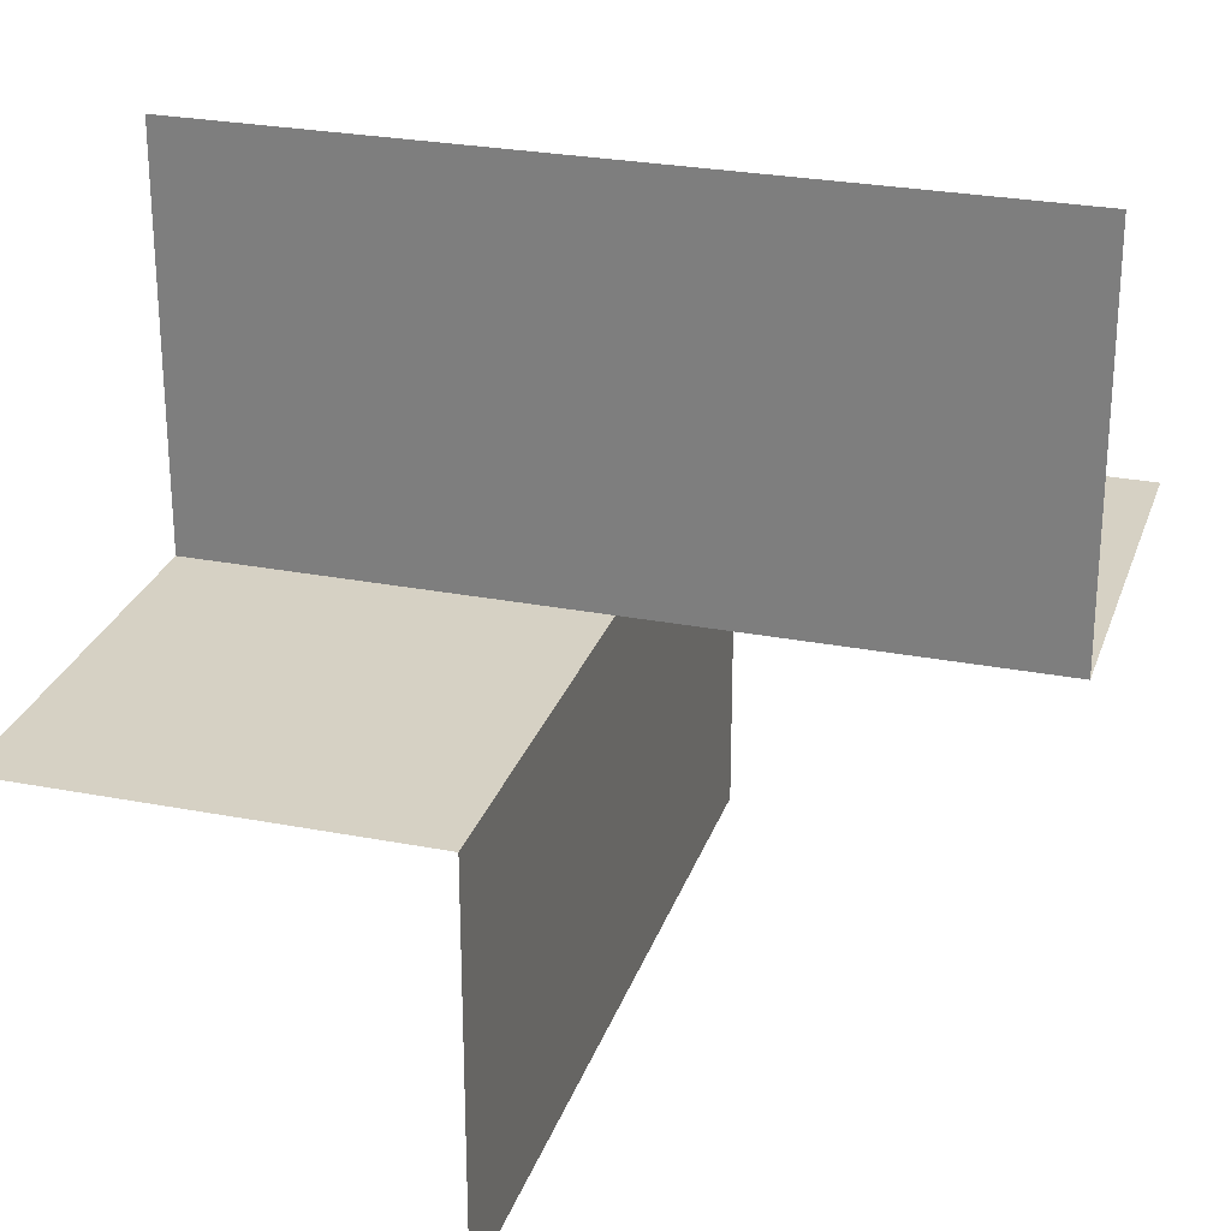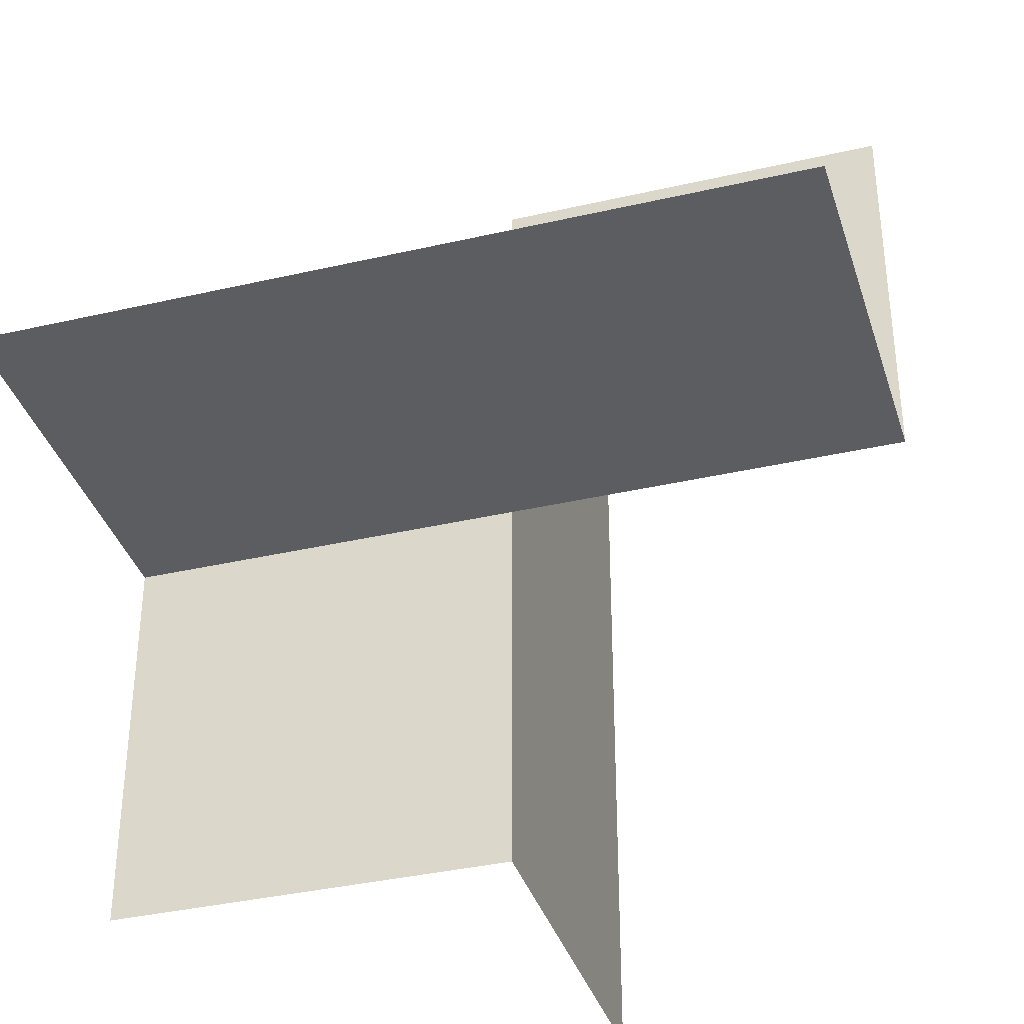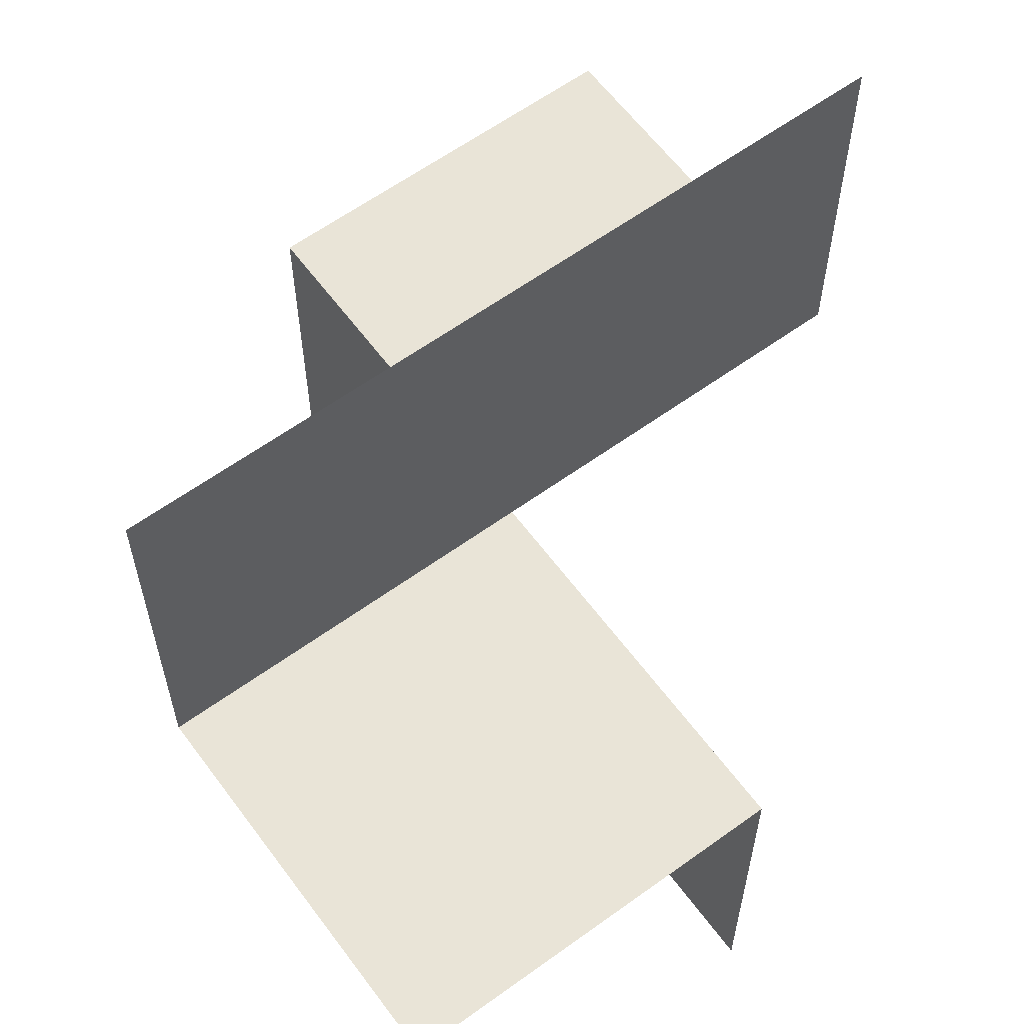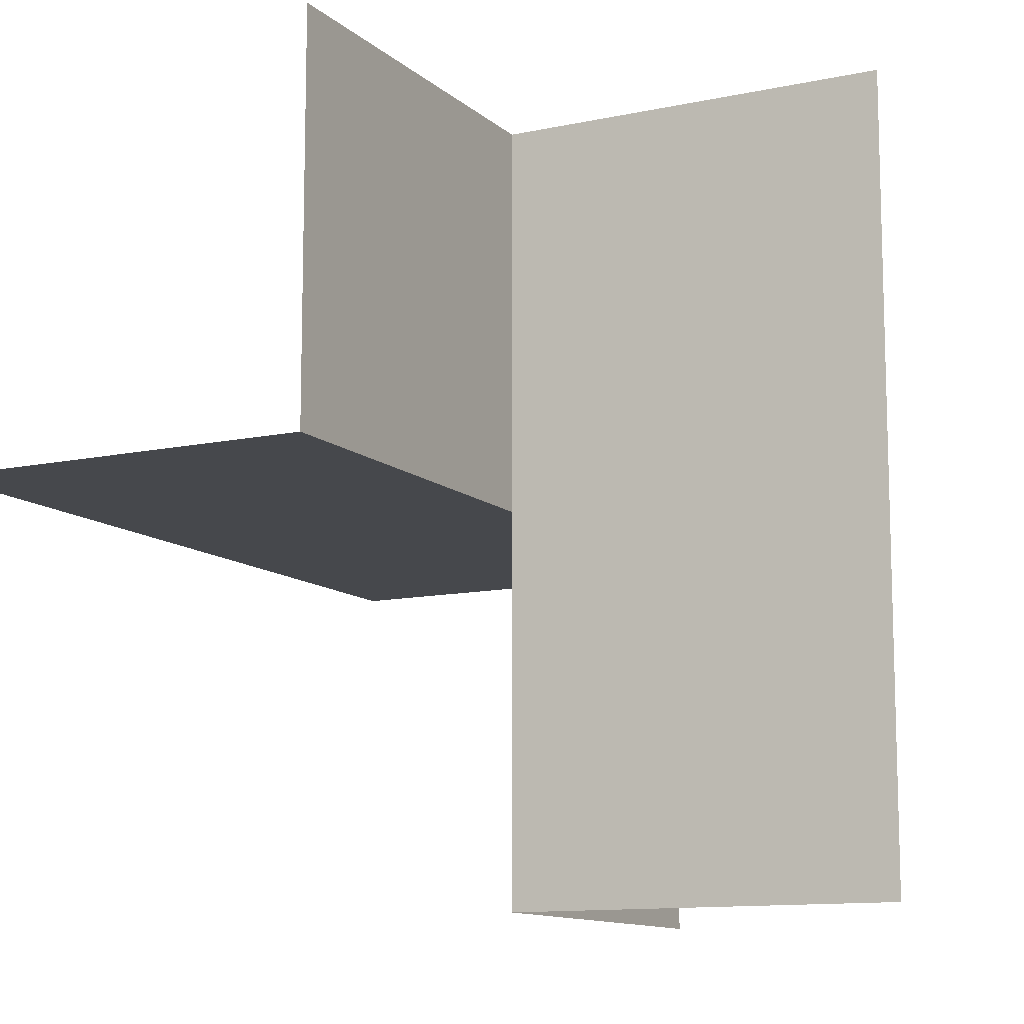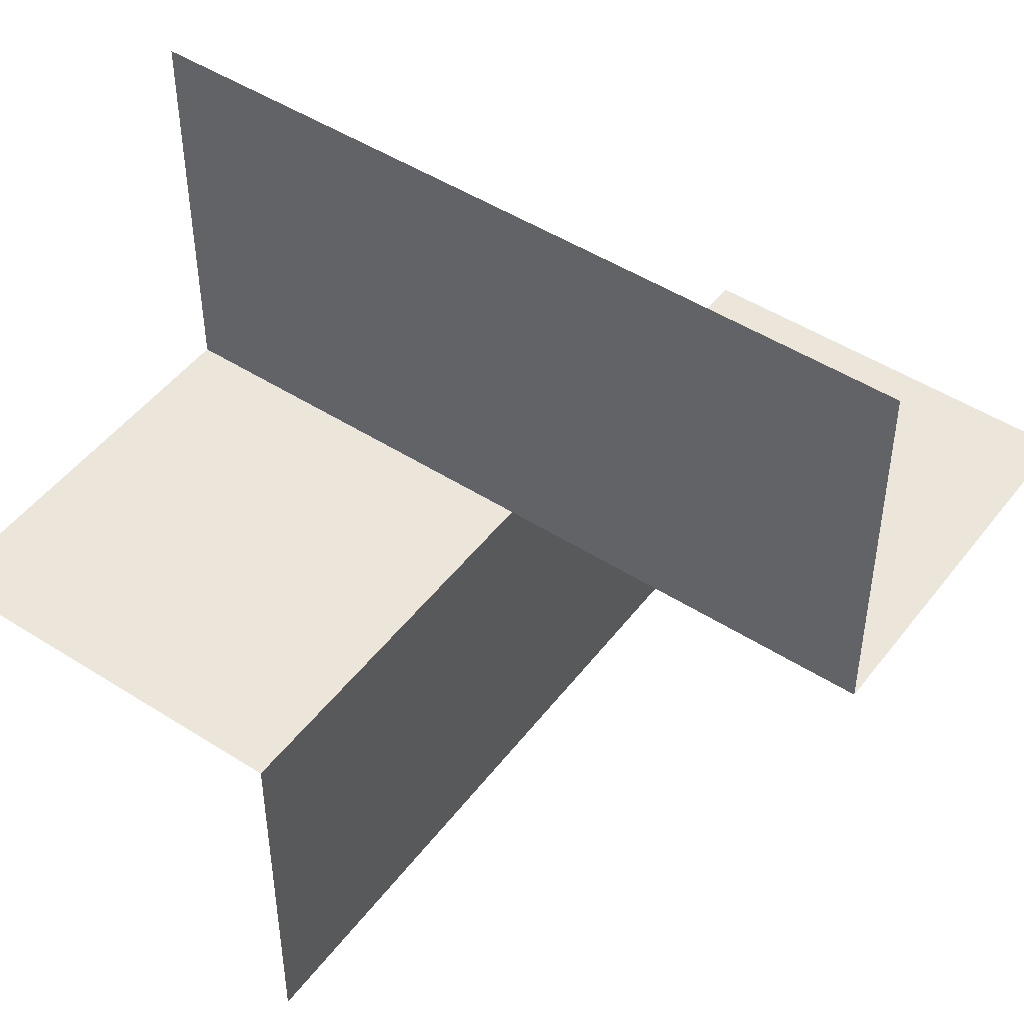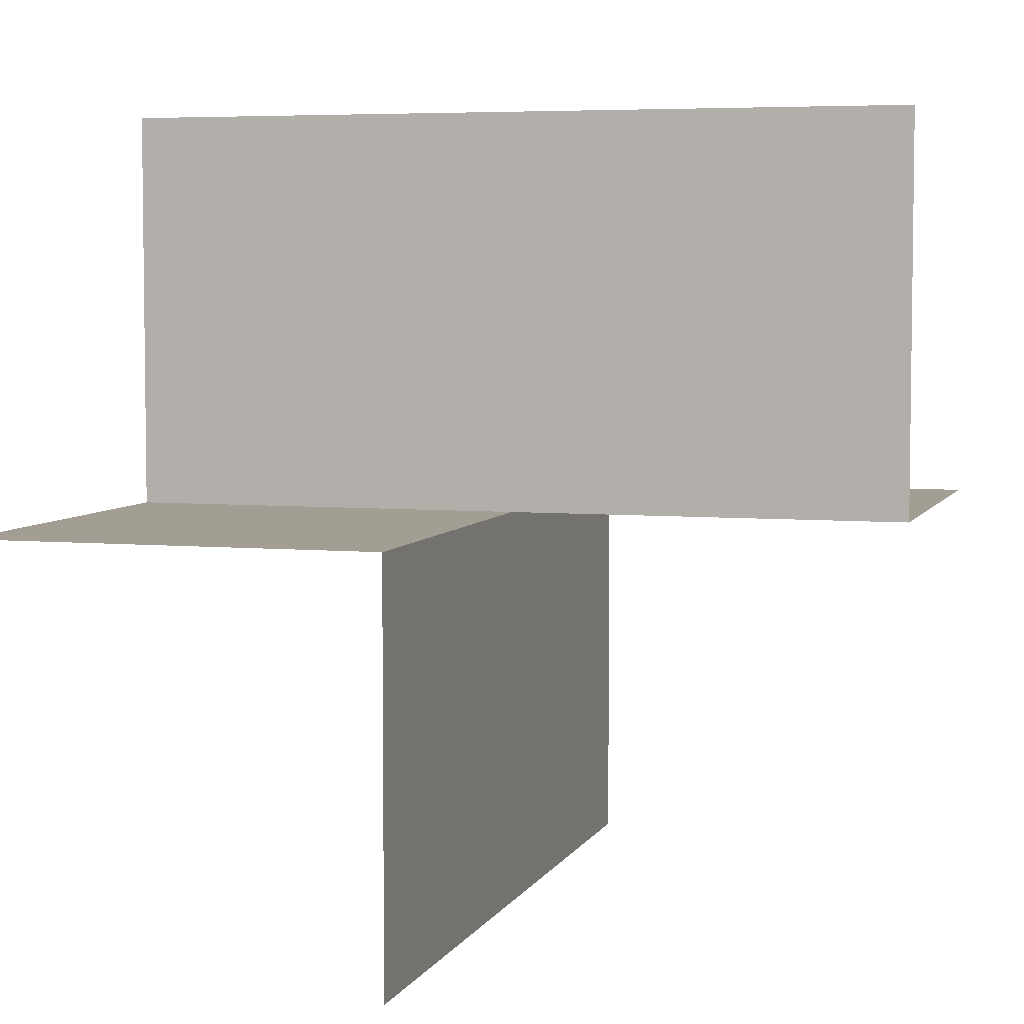
<metadata>
{"format":"obj","ext":"obj","renderer":"f3d","projection":"perspective","resolution":1024,"background":"white","views":[{"elev":26.9,"azim":106.7,"up":"+Z"},{"elev":-36.6,"azim":-163.3,"up":"+Y"},{"elev":61.2,"azim":-126.4,"up":"+Z"},{"elev":-11.5,"azim":-62.3,"up":"+Y"},{"elev":48.2,"azim":125.6,"up":"+Z"},{"elev":5.2,"azim":-73.7,"up":"+Z"}]}
</metadata>
<code>
o 1011_1000_立方体.243
v 0.5 -0.5 0
v 0 -0.5 0
v 0 0.5 -0
v -0 -0.5 0.5
v 0 0.5 0.5
v 0.5 -0 0
v 0 0 0
v 0.25 -0.5 0
v 0.25 0 0
v 0 0.5 -0
v -0.5 0.5 -0
v 0 0 -0
v 0 0 -0.5
v -0.5 0 -0
v -0.5 0 -0.5
v 0 -0 -0.5
v 0.5 0 -0.5
v -0 -0 0
v 0.5 -0 0
f 8 2 7
f 5 3 7
f 15 12 14
f 14 10 11
f 19 16 17
f 7 9 8
f 9 6 8
f 6 1 8
f 7 2 4
f 4 5 7
f 15 13 12
f 14 12 10
f 19 18 16

</code>
